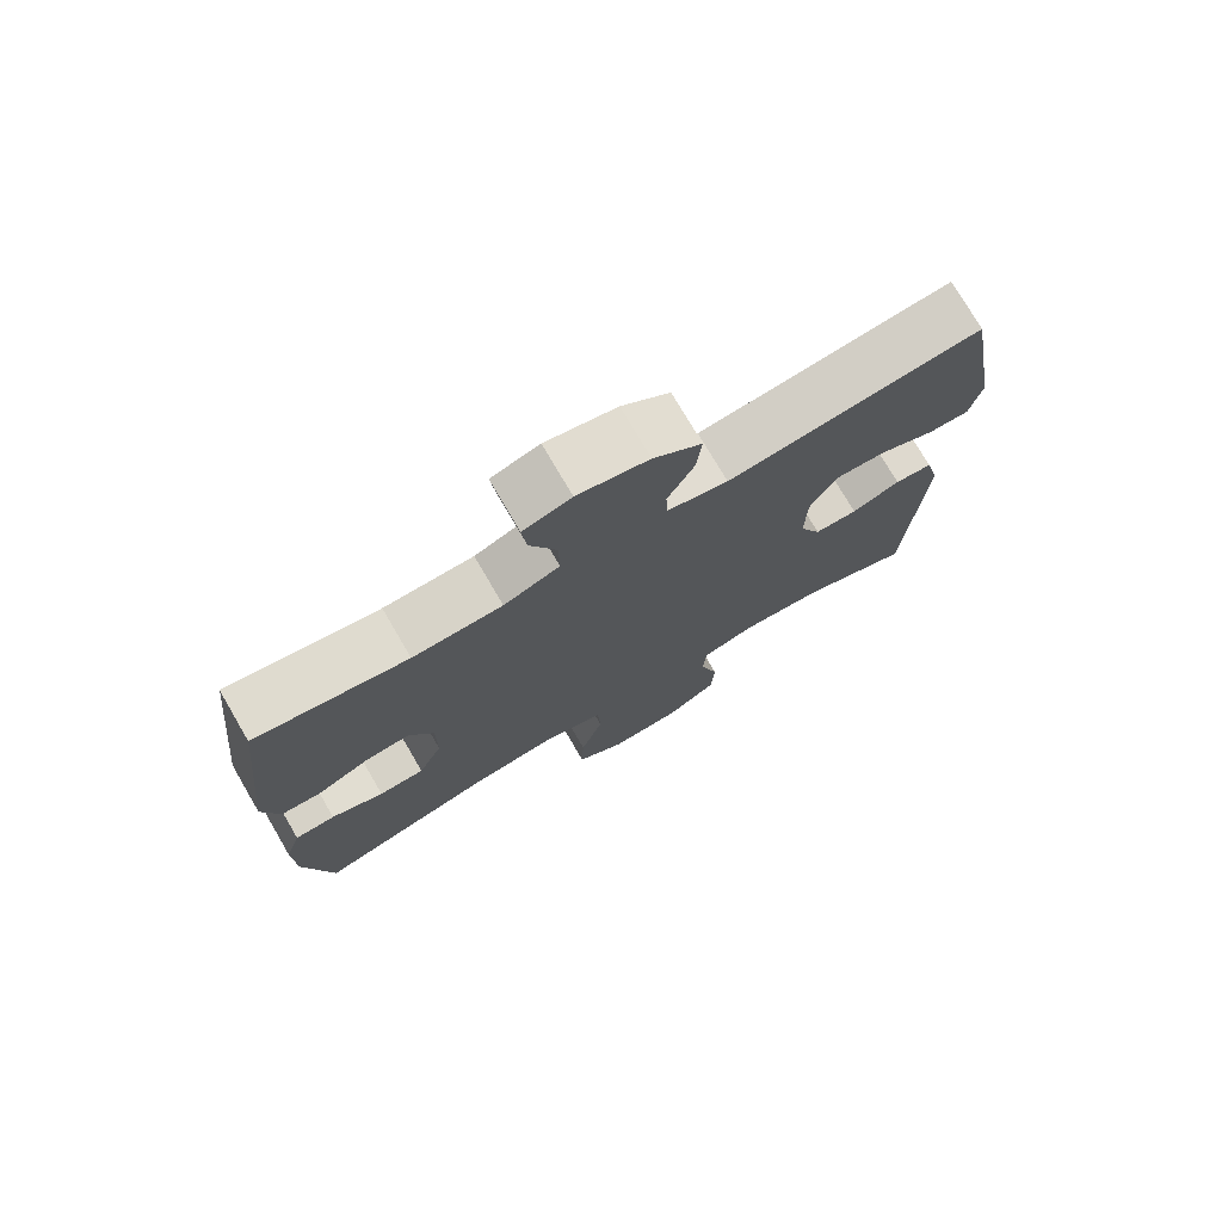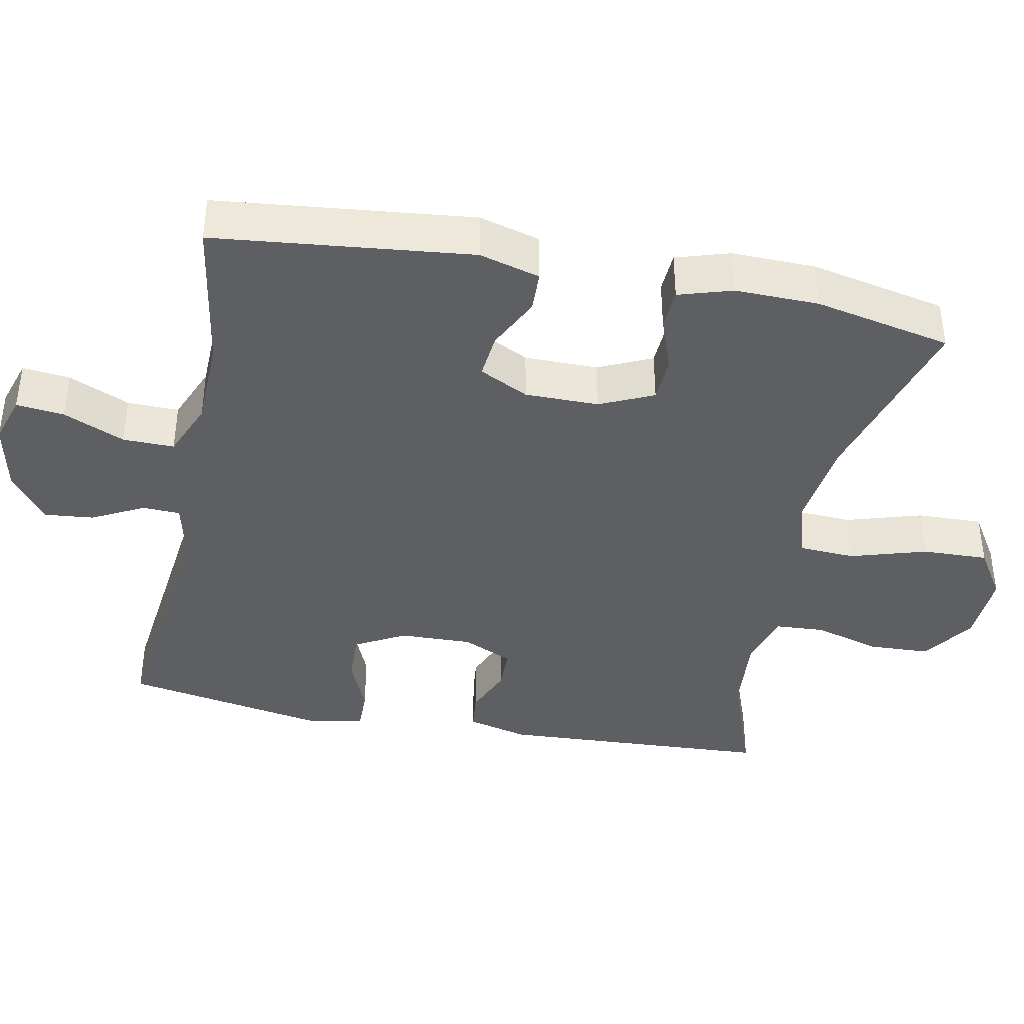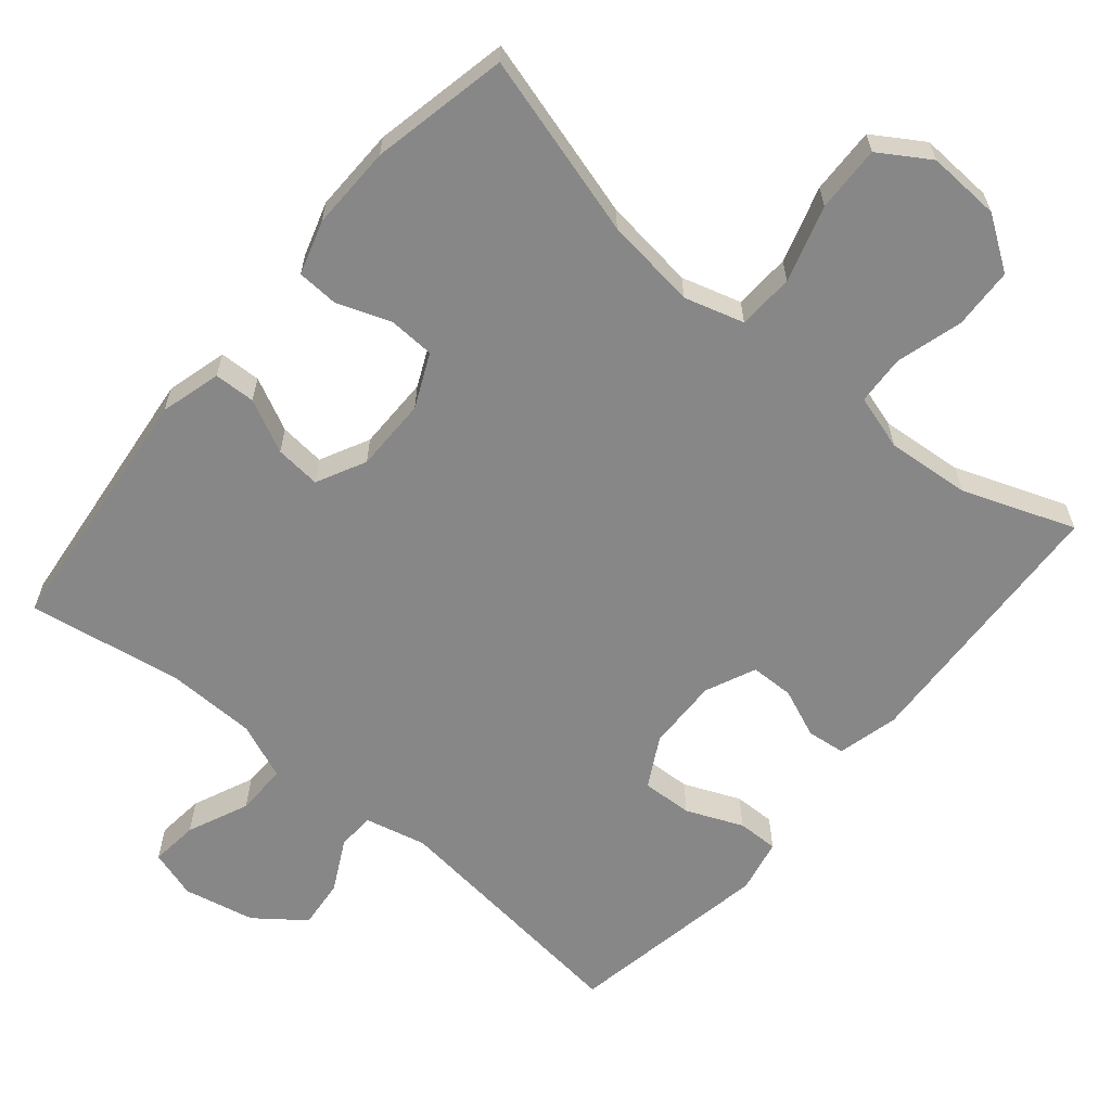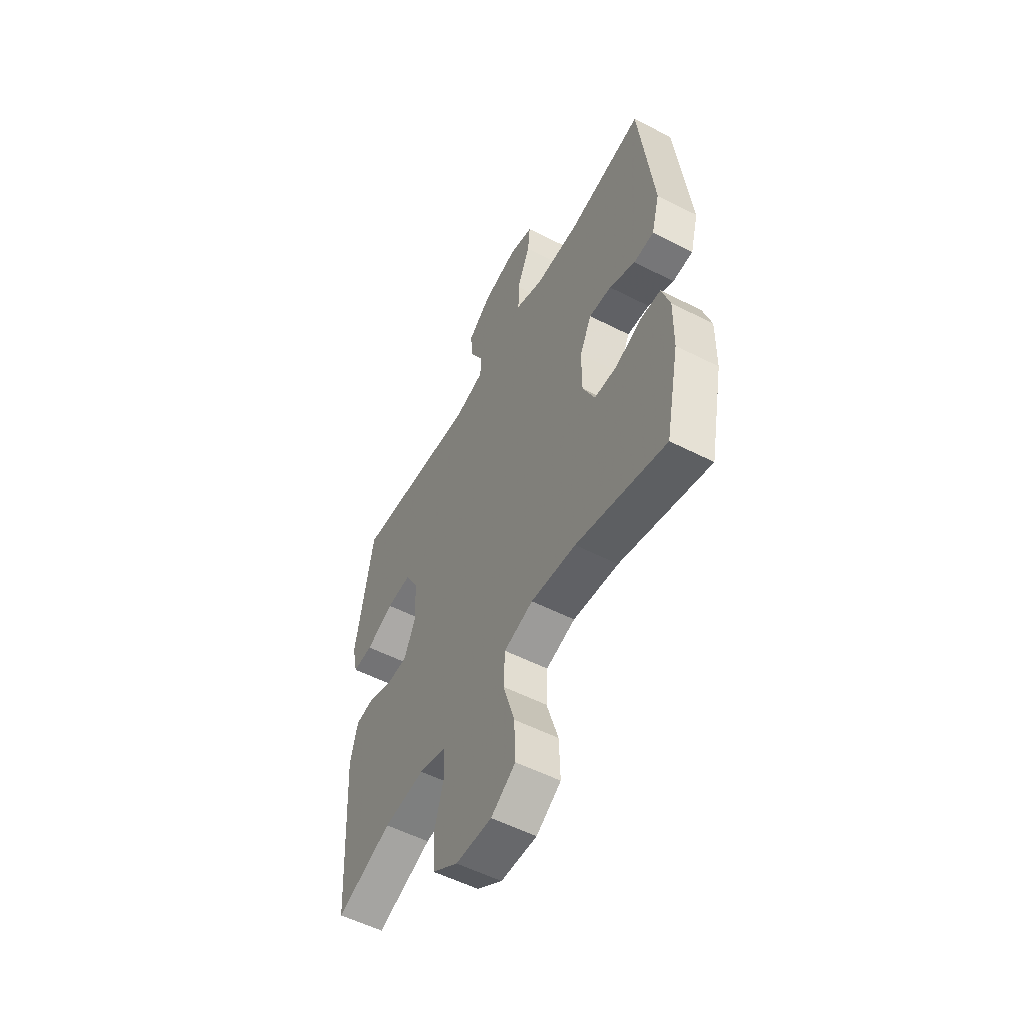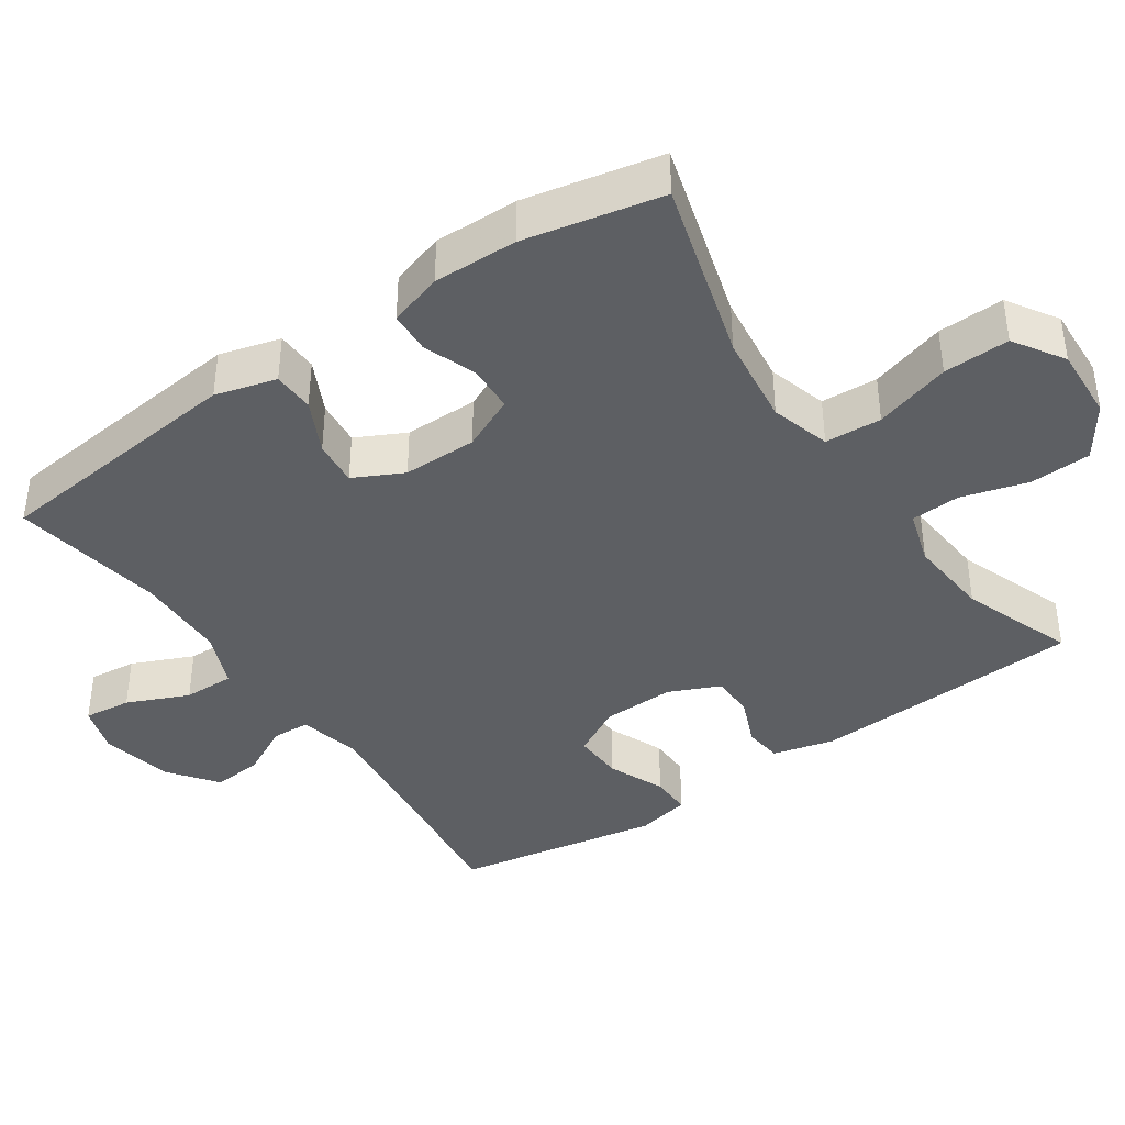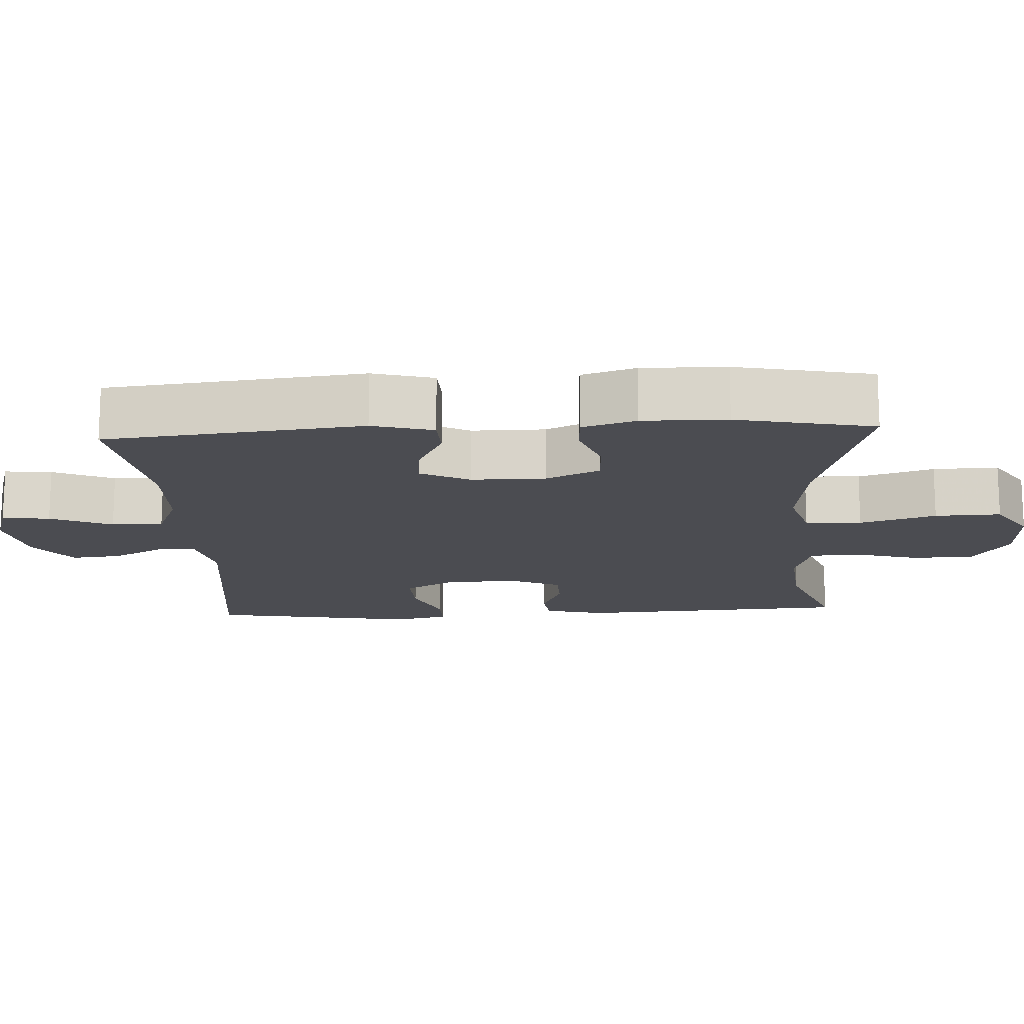
<metadata>
{"format":"obj","ext":"obj","renderer":"f3d","projection":"perspective","resolution":1024,"background":"white","views":[{"elev":75.6,"azim":149.7,"up":"+Z"},{"elev":-39.7,"azim":78.7,"up":"+Y"},{"elev":-62.4,"azim":140.0,"up":"+Y"},{"elev":-55.0,"azim":61.7,"up":"+Z"},{"elev":-40.0,"azim":124.3,"up":"+Y"},{"elev":-15.5,"azim":93.2,"up":"+Y"}]}
</metadata>
<code>
v -0.5 0.07 0.5
v -0.146 0.07 0.459
v -0.061 0.07 0.479
v -0.059 0.07 0.531
v -0.096 0.07 0.602
v -0.103 0.07 0.671
v -0.036 0.07 0.722
v 0.063 0.07 0.743
v 0.13 0.07 0.722
v 0.123 0.07 0.656
v 0.086 0.07 0.571
v 0.085 0.07 0.5
v 0.163 0.07 0.468
v 0.288 0.07 0.465
v 0.5 0.07 0.5
v 0.539 0.07 0.146
v 0.516 0.07 0.062
v 0.459 0.07 0.06
v 0.386 0.07 0.096
v 0.323 0.07 0.102
v 0.289 0.07 0.034
v 0.289 0.07 -0.068
v 0.323 0.07 -0.142
v 0.387 0.07 -0.145
v 0.461 0.07 -0.118
v 0.518 0.07 -0.121
v 0.541 0.07 -0.195
v 0.539 0.07 -0.311
v 0.5 0.07 -0.5
v 0.248 0.07 -0.428
v 0.121 0.07 -0.412
v 0.039 0.07 -0.436
v 0.035 0.07 -0.514
v 0.067 0.07 -0.619
v 0.07 0.07 -0.71
v 0.001 0.07 -0.754
v -0.1 0.07 -0.749
v -0.172 0.07 -0.7
v -0.176 0.07 -0.616
v -0.15 0.07 -0.524
v -0.154 0.07 -0.456
v -0.23 0.07 -0.433
v -0.345 0.07 -0.443
v -0.5 0.07 -0.5
v -0.521 0.07 -0.124
v -0.5 0.07 -0.04
v -0.447 0.07 -0.034
v -0.379 0.07 -0.062
v -0.319 0.07 -0.061
v -0.288 0.07 0.009
v -0.291 0.07 0.109
v -0.329 0.07 0.178
v -0.399 0.07 0.175
v -0.477 0.07 0.142
v -0.534 0.07 0.141
v -0.55 0.07 0.216
v -0.5 0 0.5
v -0.146 0 0.459
v -0.061 0 0.479
v -0.059 0 0.531
v -0.096 0 0.602
v -0.103 0 0.671
v -0.036 0 0.722
v 0.063 0 0.743
v 0.13 0 0.722
v 0.123 0 0.656
v 0.086 0 0.571
v 0.085 0 0.5
v 0.163 0 0.468
v 0.288 0 0.465
v 0.5 0 0.5
v 0.539 0 0.146
v 0.516 0 0.062
v 0.459 0 0.06
v 0.386 0 0.096
v 0.323 0 0.102
v 0.289 0 0.034
v 0.289 0 -0.068
v 0.323 0 -0.142
v 0.387 0 -0.145
v 0.461 0 -0.118
v 0.518 0 -0.121
v 0.541 0 -0.195
v 0.539 0 -0.311
v 0.5 0 -0.5
v 0.248 0 -0.428
v 0.121 0 -0.412
v 0.039 0 -0.436
v 0.035 0 -0.514
v 0.067 0 -0.619
v 0.07 0 -0.71
v 0.001 0 -0.754
v -0.1 0 -0.749
v -0.172 0 -0.7
v -0.176 0 -0.616
v -0.15 0 -0.524
v -0.154 0 -0.456
v -0.23 0 -0.433
v -0.345 0 -0.443
v -0.5 0 -0.5
v -0.521 0 -0.124
v -0.5 0 -0.04
v -0.447 0 -0.034
v -0.379 0 -0.062
v -0.319 0 -0.061
v -0.288 0 0.009
v -0.291 0 0.109
v -0.329 0 0.178
v -0.399 0 0.175
v -0.477 0 0.142
v -0.534 0 0.141
v -0.55 0 0.216
f 53 54 55 56
f 52 53 56 1
f 51 52 1 2
f 50 51 2 3
f 49 50 3
f 45 46 47 48
f 43 44 45 48
f 42 43 48 49
f 41 42 49 3
f 37 38 39 40
f 37 40 41 3
f 33 34 35 36
f 32 33 36 37
f 27 28 29 30
f 27 30 31
f 24 25 26 27
f 23 24 27 31
f 22 23 31 32
f 16 17 18 19
f 14 15 16 19
f 13 14 19 20
f 12 13 20 21
f 8 9 10 11
f 8 11 12
f 7 8 12
f 4 5 6 7
f 32 37 3 4
f 12 21 22 32
f 4 7 12 32
f 112 111 110 109
f 57 112 109 108
f 58 57 108 107
f 59 58 107 106
f 59 106 105
f 104 103 102 101
f 104 101 100 99
f 105 104 99 98
f 59 105 98 97
f 96 95 94 93
f 59 97 96 93
f 92 91 90 89
f 93 92 89 88
f 86 85 84 83
f 87 86 83
f 83 82 81 80
f 87 83 80 79
f 88 87 79 78
f 75 74 73 72
f 75 72 71 70
f 76 75 70 69
f 77 76 69 68
f 67 66 65 64
f 68 67 64
f 68 64 63
f 63 62 61 60
f 60 59 93 88
f 88 78 77 68
f 88 68 63 60
f 1 57 58 2
f 2 58 59 3
f 3 59 60 4
f 4 60 61 5
f 5 61 62 6
f 6 62 63 7
f 7 63 64 8
f 8 64 65 9
f 9 65 66 10
f 10 66 67 11
f 11 67 68 12
f 12 68 69 13
f 13 69 70 14
f 14 70 71 15
f 15 71 72 16
f 16 72 73 17
f 17 73 74 18
f 18 74 75 19
f 19 75 76 20
f 20 76 77 21
f 21 77 78 22
f 22 78 79 23
f 23 79 80 24
f 24 80 81 25
f 25 81 82 26
f 26 82 83 27
f 27 83 84 28
f 28 84 85 29
f 29 85 86 30
f 30 86 87 31
f 31 87 88 32
f 32 88 89 33
f 33 89 90 34
f 34 90 91 35
f 35 91 92 36
f 36 92 93 37
f 37 93 94 38
f 38 94 95 39
f 39 95 96 40
f 40 96 97 41
f 41 97 98 42
f 42 98 99 43
f 43 99 100 44
f 44 100 101 45
f 45 101 102 46
f 46 102 103 47
f 47 103 104 48
f 48 104 105 49
f 49 105 106 50
f 50 106 107 51
f 51 107 108 52
f 52 108 109 53
f 53 109 110 54
f 54 110 111 55
f 55 111 112 56
f 56 112 57 1

</code>
